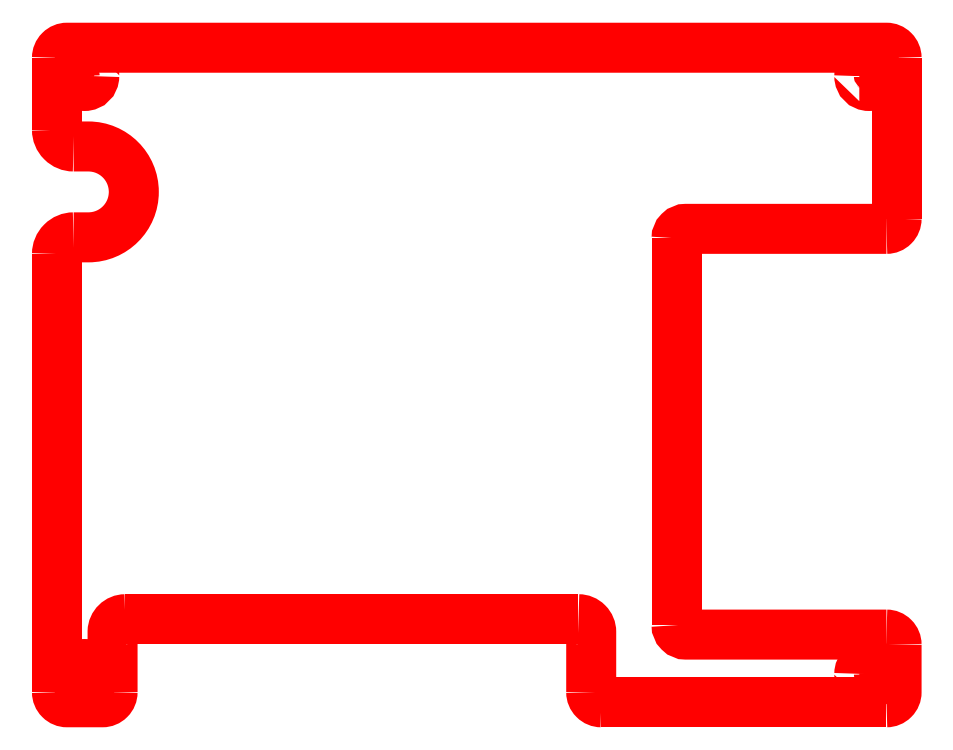
<metadata>
{"format":"dxf","ext":"dxf","renderer":"ezdxf+matplotlib","layout":"modelspace","background":"white","min_lineweight":24,"dpi":150}
</metadata>
<code>
0
SECTION
2
ENTITIES
0
POLYLINE
8
grb
40
0
41
0
66
  1
0
VERTEX
8
grb
10
219.8
20
54.3
0
VERTEX
8
grb
10
189.2
20
54.3
0
VERTEX
8
grb
10
189.2
20
54.3
0
VERTEX
8
grb
10
189.2
20
54.3
42
-0.4142
0
VERTEX
8
grb
10
187.7
20
55.75
0
VERTEX
8
grb
10
187.7
20
55.75
0
SEQEND
8
grb
0
POLYLINE
8
grb
40
0
41
0
66
  1
0
VERTEX
8
grb
10
187.7
20
114.9
0
VERTEX
8
grb
10
187.7
20
55.75
0
SEQEND
8
grb
0
POLYLINE
8
grb
40
0
41
0
66
  1
0
VERTEX
8
grb
10
219.8
20
116.4
0
VERTEX
8
grb
10
189.2
20
116.4
0
VERTEX
8
grb
10
189.2
20
116.4
0
VERTEX
8
grb
10
189.2
20
116.4
42
0.4142
0
VERTEX
8
grb
10
187.7
20
114.9
0
VERTEX
8
grb
10
187.7
20
114.9
0
SEQEND
8
grb
0
POLYLINE
8
grb
40
0
41
0
66
  1
0
VERTEX
8
grb
10
95.5
20
129
0
VERTEX
8
grb
10
97.75
20
129
0
VERTEX
8
grb
10
97.75
20
129
0
VERTEX
8
grb
10
97.75
20
129
42
-1
0
VERTEX
8
grb
10
97.75
20
115.1
0
VERTEX
8
grb
10
95.5
20
115.1
0
SEQEND
8
grb
0
POLYLINE
8
grb
40
0
41
0
66
  1
0
VERTEX
8
grb
10
172.7
20
56.65
0
VERTEX
8
grb
10
103.4
20
56.65
0
SEQEND
8
grb
0
POLYLINE
8
grb
40
0
41
0
66
  1
0
VERTEX
8
grb
10
172.7
20
56.65
0
VERTEX
8
grb
10
172.7
20
56.65
0
VERTEX
8
grb
10
172.7
20
56.65
42
-0.4142
0
VERTEX
8
grb
10
174.7
20
54.7
0
VERTEX
8
grb
10
174.7
20
45.5
0
SEQEND
8
grb
0
POLYLINE
8
grb
40
0
41
0
66
  1
0
VERTEX
8
grb
10
103.4
20
56.65
0
VERTEX
8
grb
10
103.4
20
56.65
0
VERTEX
8
grb
10
103.4
20
56.65
42
0.4069
0
VERTEX
8
grb
10
101.5
20
54.75
0
VERTEX
8
grb
10
101.5
20
45.5
0
SEQEND
8
grb
0
POLYLINE
8
grb
40
0
41
0
66
  1
0
VERTEX
8
grb
10
92.95
20
112.5
0
VERTEX
8
grb
10
92.95
20
112.5
0
VERTEX
8
grb
10
92.95
20
112.5
42
-0.4142
0
VERTEX
8
grb
10
95.5
20
115.1
0
VERTEX
8
grb
10
95.5
20
115.1
0
SEQEND
8
grb
0
POLYLINE
8
grb
40
0
41
0
66
  1
0
VERTEX
8
grb
10
92.95
20
45.5
0
VERTEX
8
grb
10
92.95
20
112.5
0
SEQEND
8
grb
0
POLYLINE
8
grb
40
0
41
0
66
  1
0
VERTEX
8
grb
10
95.5
20
129
0
VERTEX
8
grb
10
95.5
20
129
0
VERTEX
8
grb
10
95.5
20
129
42
-0.4142
0
VERTEX
8
grb
10
92.95
20
131.5
0
VERTEX
8
grb
10
92.95
20
131.5
0
SEQEND
8
grb
0
POLYLINE
8
grb
40
0
41
0
66
  1
0
VERTEX
8
grb
10
92.95
20
142.5
0
VERTEX
8
grb
10
92.95
20
131.5
0
SEQEND
8
grb
0
POLYLINE
8
grb
40
0
41
0
66
  1
0
VERTEX
8
grb
10
92.95
20
45.5
0
VERTEX
8
grb
10
92.95
20
45.5
0
VERTEX
8
grb
10
92.95
20
45.5
42
0.4142
0
VERTEX
8
grb
10
94.5
20
43.95
0
VERTEX
8
grb
10
99.9
20
43.95
0
VERTEX
8
grb
10
99.9
20
43.95
0
VERTEX
8
grb
10
99.9
20
43.95
42
0.4142
0
VERTEX
8
grb
10
101.5
20
45.5
0
VERTEX
8
grb
10
101.5
20
45.5
0
SEQEND
8
grb
0
POLYLINE
8
grb
40
0
41
0
66
  1
0
VERTEX
8
grb
10
174.7
20
45.5
0
VERTEX
8
grb
10
174.7
20
45.5
0
VERTEX
8
grb
10
174.7
20
45.5
42
0.4142
0
VERTEX
8
grb
10
176.2
20
43.95
0
VERTEX
8
grb
10
176.2
20
43.95
0
SEQEND
8
grb
0
POLYLINE
8
grb
40
0
41
0
66
  1
0
VERTEX
8
grb
10
219.8
20
43.95
0
VERTEX
8
grb
10
176.2
20
43.95
0
SEQEND
8
grb
0
POLYLINE
8
grb
40
0
41
0
66
  1
0
VERTEX
8
grb
10
221.4
20
52.75
0
VERTEX
8
grb
10
221.4
20
45.5
0
VERTEX
8
grb
10
221.4
20
45.5
0
VERTEX
8
grb
10
221.4
20
45.5
42
-0.4142
0
VERTEX
8
grb
10
219.8
20
43.95
0
VERTEX
8
grb
10
219.8
20
43.95
0
SEQEND
8
grb
0
POLYLINE
8
grb
40
0
41
0
66
  1
0
VERTEX
8
grb
10
221.4
20
52.75
0
VERTEX
8
grb
10
221.4
20
52.75
0
VERTEX
8
grb
10
221.4
20
52.75
42
0.4142
0
VERTEX
8
grb
10
219.8
20
54.3
0
VERTEX
8
grb
10
219.8
20
54.3
0
SEQEND
8
grb
0
POLYLINE
8
grb
40
0
41
0
66
  1
0
VERTEX
8
grb
10
219.8
20
116.4
0
VERTEX
8
grb
10
219.8
20
116.4
0
VERTEX
8
grb
10
219.8
20
116.4
42
0.4142
0
VERTEX
8
grb
10
221.4
20
117.9
0
VERTEX
8
grb
10
221.4
20
117.9
0
SEQEND
8
grb
0
POLYLINE
8
grb
40
0
41
0
66
  1
0
VERTEX
8
grb
10
221.4
20
142.5
0
VERTEX
8
grb
10
221.4
20
117.9
0
SEQEND
8
grb
0
POLYLINE
8
grb
40
0
41
0
66
  1
0
VERTEX
8
grb
10
221.4
20
142.5
0
VERTEX
8
grb
10
221.4
20
142.5
0
VERTEX
8
grb
10
221.4
20
142.5
42
0.4142
0
VERTEX
8
grb
10
219.8
20
144.1
0
VERTEX
8
grb
10
94.5
20
144.1
0
VERTEX
8
grb
10
94.5
20
144.1
0
VERTEX
8
grb
10
94.5
20
144.1
42
0.4142
0
VERTEX
8
grb
10
92.95
20
142.5
0
VERTEX
8
grb
10
92.95
20
142.5
0
SEQEND
8
grb
0
POLYLINE
8
grb
40
0
41
0
66
  1
0
VERTEX
8
grb
10
218.7
20
139.7
0
VERTEX
8
grb
10
218.7
20
139.7
0
VERTEX
8
grb
10
218.7
20
139.7
42
-1
0
VERTEX
8
grb
10
215.7
20
139.7
0
VERTEX
8
grb
10
215.7
20
139.7
0
SEQEND
8
grb
0
POLYLINE
8
grb
40
0
41
0
66
  1
0
VERTEX
8
grb
10
215.7
20
139.7
0
VERTEX
8
grb
10
215.7
20
139.7
42
-1
0
VERTEX
8
grb
10
218.7
20
139.7
0
VERTEX
8
grb
10
218.7
20
139.7
0
SEQEND
8
grb
0
POLYLINE
8
grb
40
0
41
0
66
  1
0
VERTEX
8
grb
10
98.65
20
139.7
0
VERTEX
8
grb
10
98.65
20
139.7
0
VERTEX
8
grb
10
98.65
20
139.7
42
-1
0
VERTEX
8
grb
10
95.65
20
139.7
0
VERTEX
8
grb
10
95.65
20
139.7
0
SEQEND
8
grb
0
POLYLINE
8
grb
40
0
41
0
66
  1
0
VERTEX
8
grb
10
95.65
20
139.7
0
VERTEX
8
grb
10
95.65
20
139.7
42
-1
0
VERTEX
8
grb
10
98.65
20
139.7
0
VERTEX
8
grb
10
98.65
20
139.7
0
SEQEND
8
grb
0
POLYLINE
8
grb
40
0
41
0
66
  1
0
VERTEX
8
grb
10
218.7
20
48.3
0
VERTEX
8
grb
10
218.7
20
48.3
0
VERTEX
8
grb
10
218.7
20
48.3
42
-1
0
VERTEX
8
grb
10
215.7
20
48.3
0
VERTEX
8
grb
10
215.7
20
48.3
0
SEQEND
8
grb
0
POLYLINE
8
grb
40
0
41
0
66
  1
0
VERTEX
8
grb
10
215.7
20
48.3
0
VERTEX
8
grb
10
215.7
20
48.3
42
-1
0
VERTEX
8
grb
10
218.7
20
48.3
0
VERTEX
8
grb
10
218.7
20
48.3
0
SEQEND
8
grb
0
POLYLINE
8
grb
40
0
41
0
66
  1
0
VERTEX
8
grb
10
98.65
20
48.3
0
VERTEX
8
grb
10
98.65
20
48.3
0
VERTEX
8
grb
10
98.65
20
48.3
42
-1
0
VERTEX
8
grb
10
95.65
20
48.3
0
VERTEX
8
grb
10
95.65
20
48.3
0
SEQEND
8
grb
0
POLYLINE
8
grb
40
0
41
0
66
  1
0
VERTEX
8
grb
10
95.65
20
48.3
0
VERTEX
8
grb
10
95.65
20
48.3
42
-1
0
VERTEX
8
grb
10
98.65
20
48.3
0
VERTEX
8
grb
10
98.65
20
48.3
0
SEQEND
8
grb
0
ENDSEC
0
EOF

</code>
